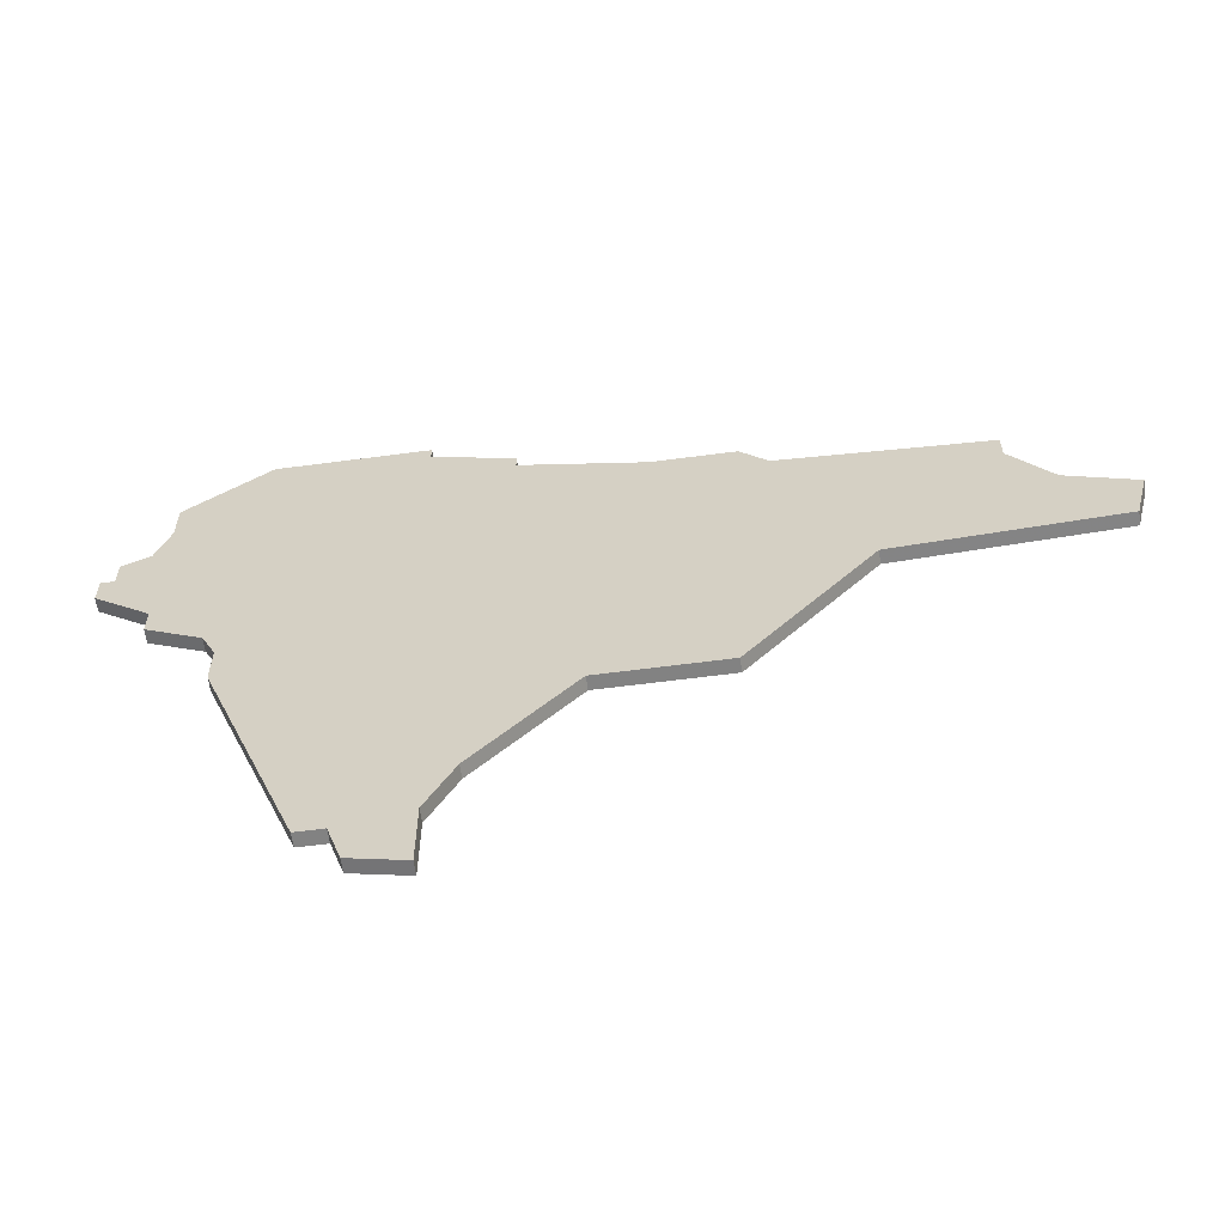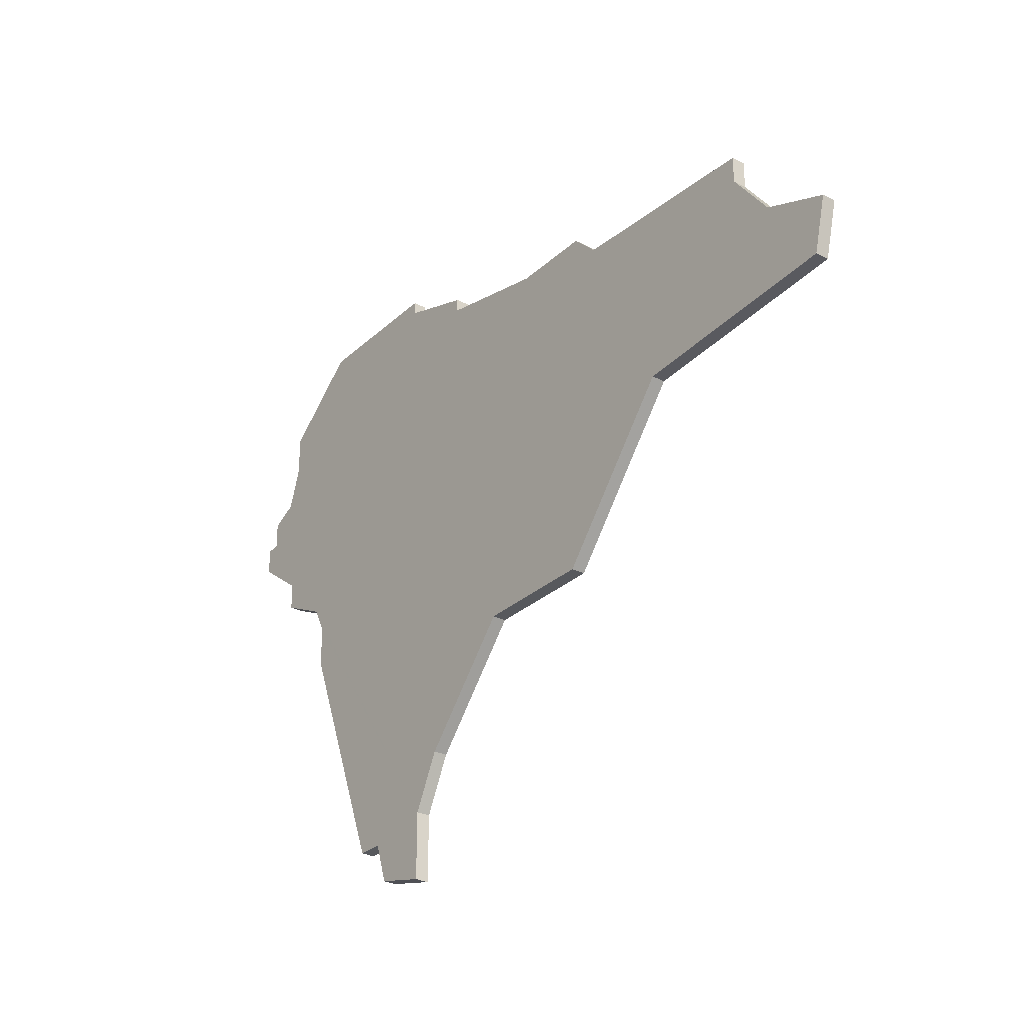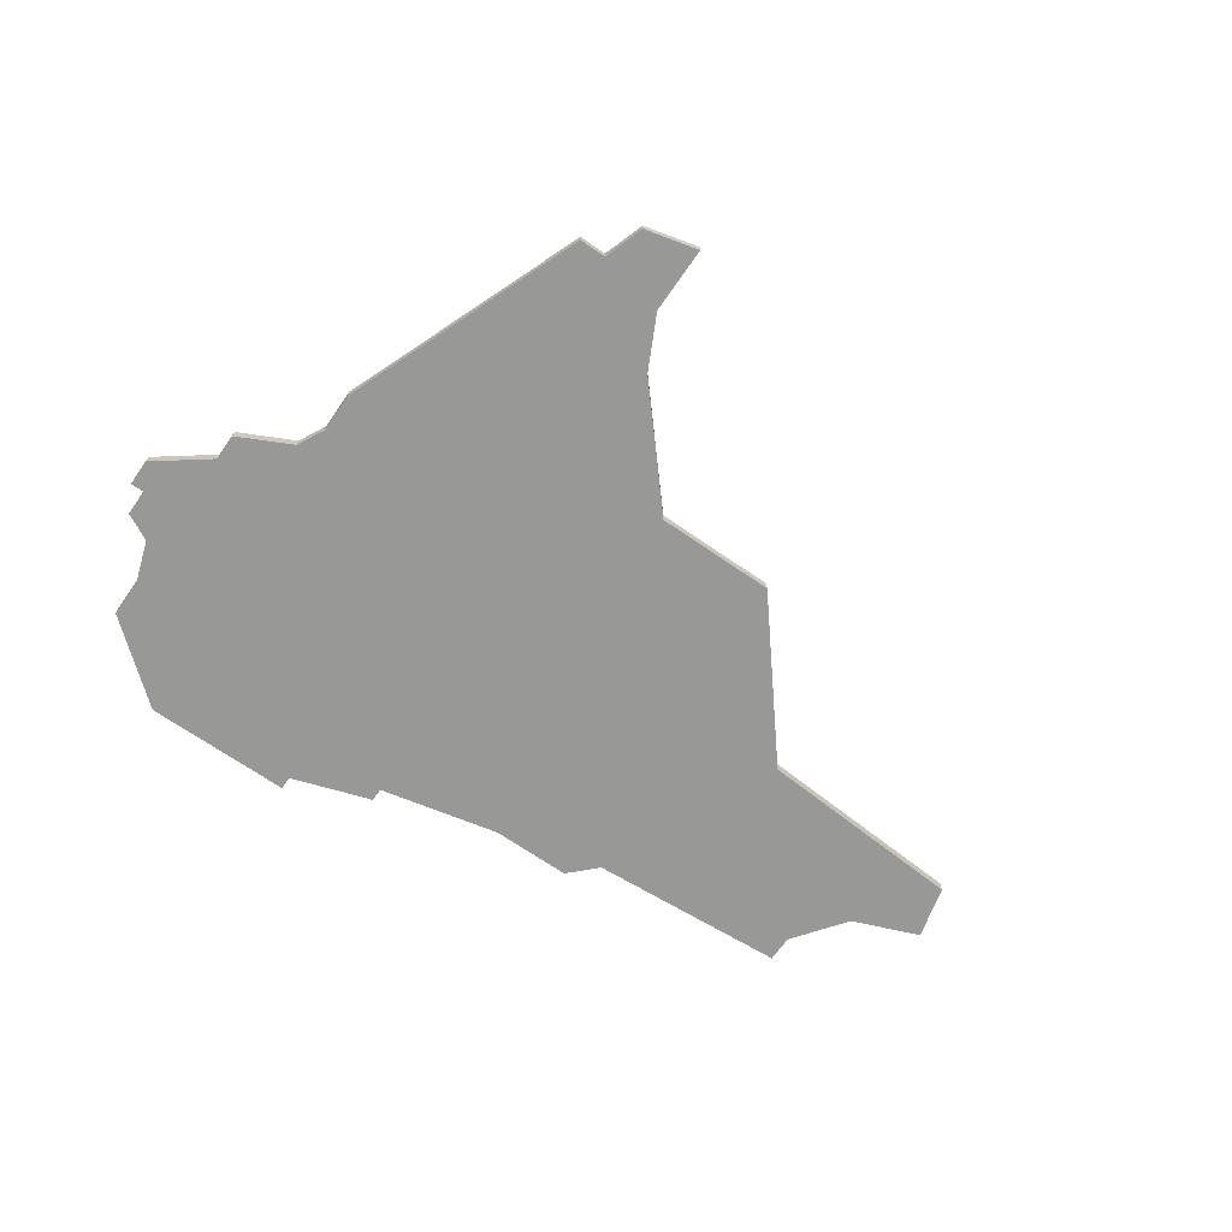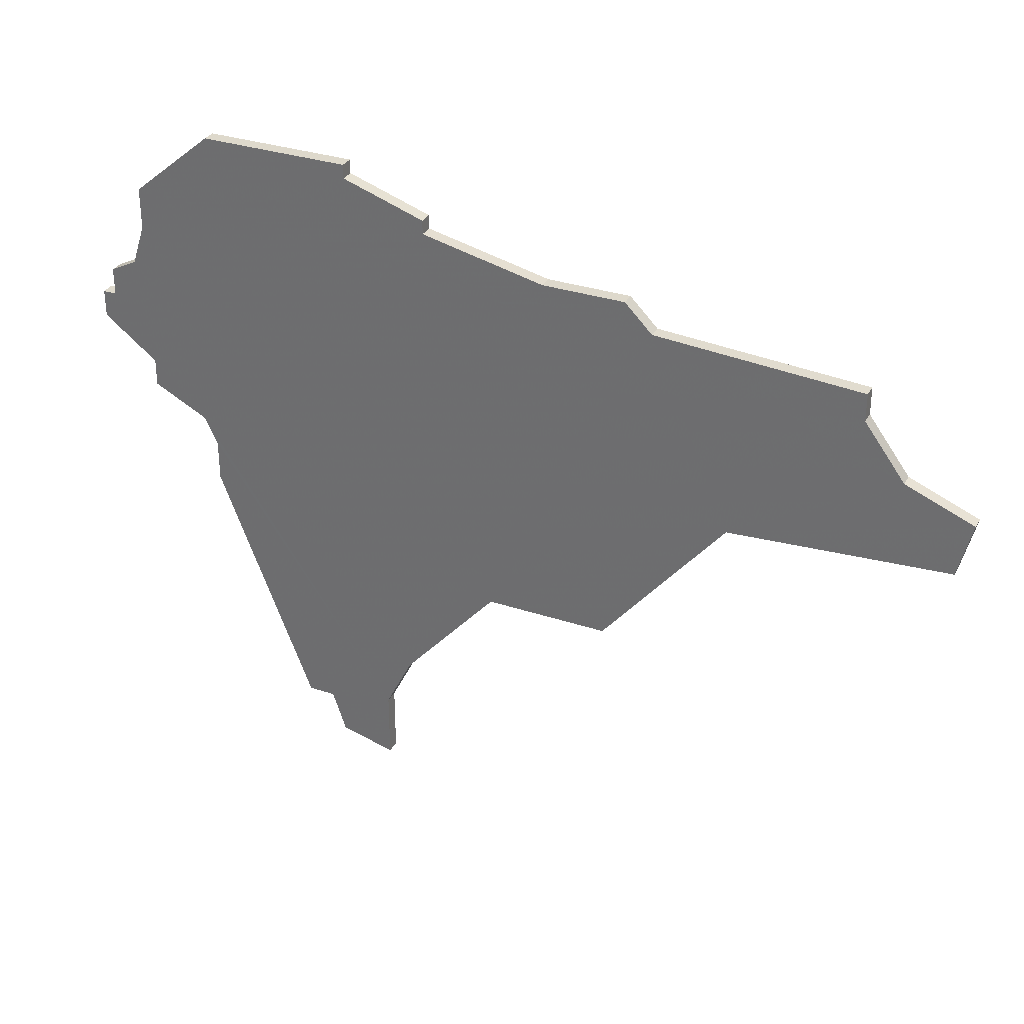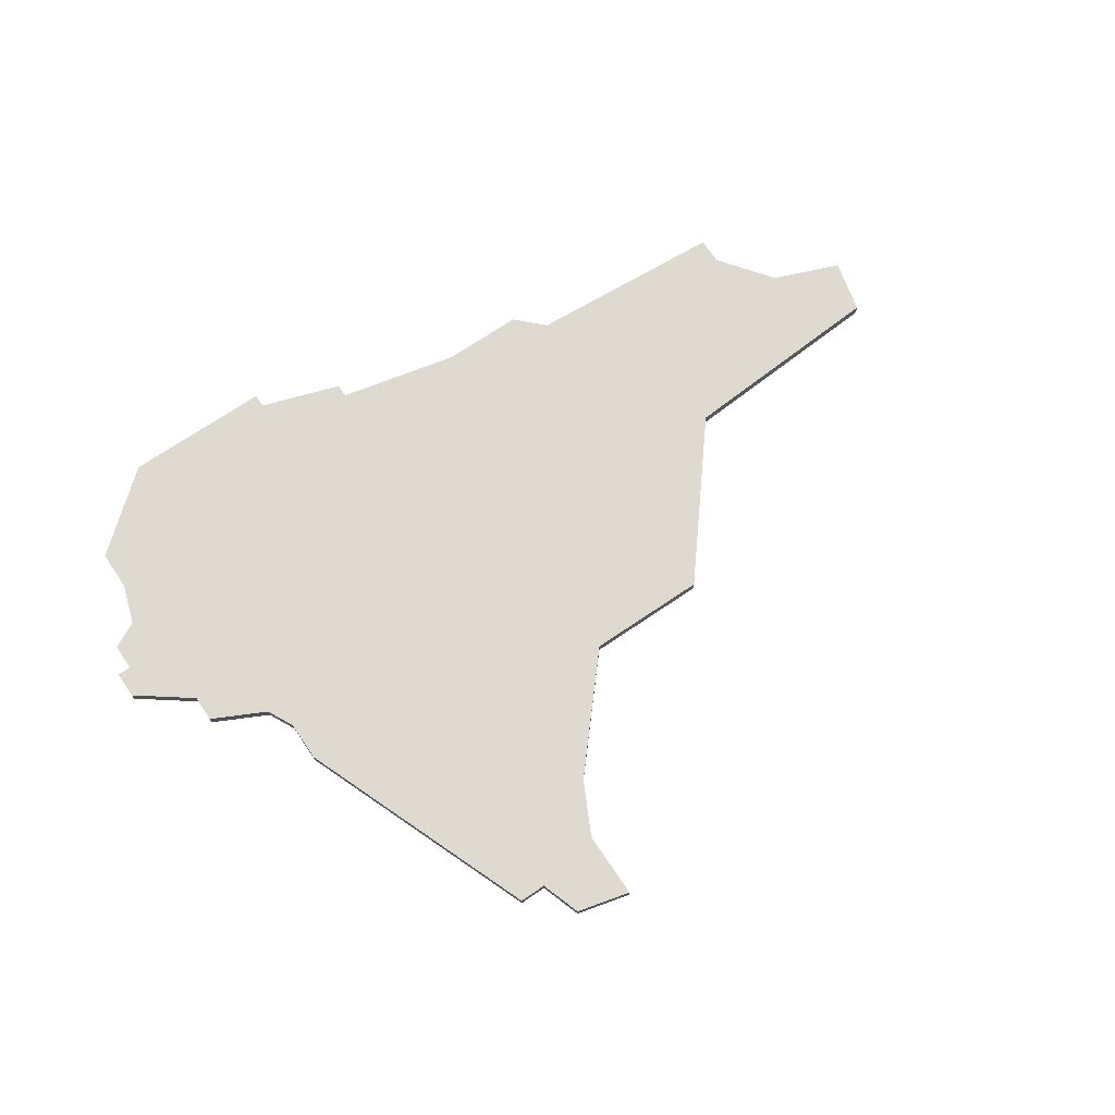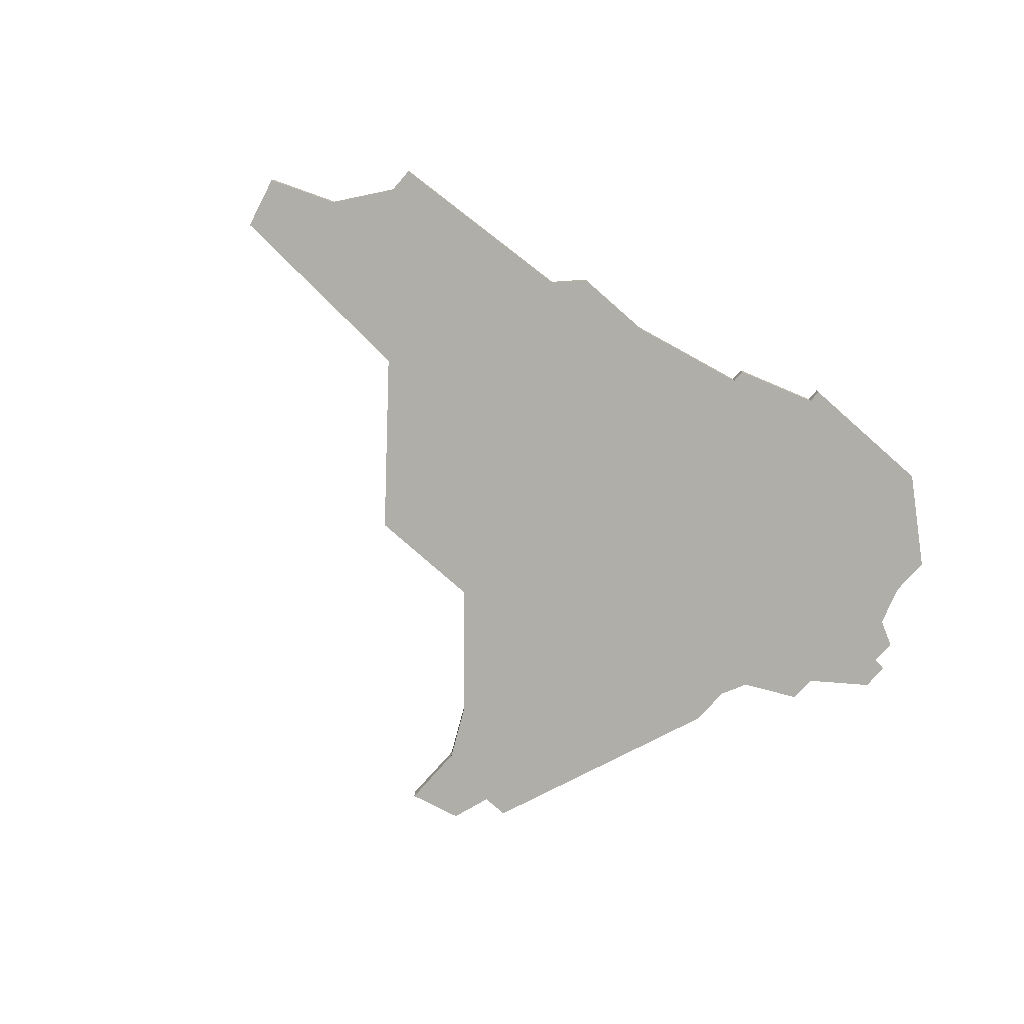
<metadata>
{"format":"obj","ext":"obj","renderer":"f3d","projection":"perspective","resolution":1024,"background":"white","views":[{"elev":-60.7,"azim":7.7,"up":"+Y"},{"elev":-29.3,"azim":52.9,"up":"+Y"},{"elev":-68.5,"azim":-34.8,"up":"+Z"},{"elev":32.2,"azim":24.9,"up":"+Y"},{"elev":70.9,"azim":-34.2,"up":"+Z"},{"elev":-77.5,"azim":138.6,"up":"+Z"}]}
</metadata>
<code>
v 4555 -627 0
v 4549 -632 0
v 4549 -635 0
v 4548 -638 0
v 4546 -639 0
v 4546 -641 0
v 4545 -641 0
v 4545 -643 0
v 4549 -646 0
v 4549 -648 0
v 4553 -650 0
v 4554 -652 0
v 4554 -655 0
v 4561 -673 0
v 4563 -673 0
v 4564 -676 0
v 4568 -677 0
v 4568 -672 0
v 4570 -668 0
v 4577 -660 0
v 4586 -660 0
v 4595 -649 0
v 4611 -648 0
v 4612 -644 0
v 4607 -642 0
v 4604 -638 0
v 4604 -636 0
v 4589 -635 0
v 4587 -633 0
v 4581 -633 0
v 4572 -631 0
v 4572 -630 0
v 4566 -628 0
v 4566 -627 0
v 4555 -627 1
v 4549 -632 1
v 4549 -635 1
v 4548 -638 1
v 4546 -639 1
v 4546 -641 1
v 4545 -641 1
v 4545 -643 1
v 4549 -646 1
v 4549 -648 1
v 4553 -650 1
v 4554 -652 1
v 4554 -655 1
v 4561 -673 1
v 4563 -673 1
v 4564 -676 1
v 4568 -677 1
v 4568 -672 1
v 4570 -668 1
v 4577 -660 1
v 4586 -660 1
v 4595 -649 1
v 4611 -648 1
v 4612 -644 1
v 4607 -642 1
v 4604 -638 1
v 4604 -636 1
v 4589 -635 1
v 4587 -633 1
v 4581 -633 1
v 4572 -631 1
v 4572 -630 1
v 4566 -628 1
v 4566 -627 1
f 2 1 34
f 6 5 4
f 8 7 6
f 11 10 9
f 14 13 12
f 17 16 15
f 22 21 20
f 24 23 22
f 28 27 26
f 30 29 28
f 33 32 31
f 2 34 33
f 8 6 4
f 15 14 12
f 18 17 15
f 25 24 22
f 28 26 25
f 31 30 28
f 2 33 31
f 9 8 4
f 18 15 12
f 28 25 22
f 2 31 28
f 9 4 3
f 18 12 11
f 28 22 20
f 3 2 28
f 11 9 3
f 19 18 11
f 28 20 19
f 11 3 28
f 28 19 11
f 68 35 36
f 38 39 40
f 40 41 42
f 43 44 45
f 46 47 48
f 49 50 51
f 54 55 56
f 56 57 58
f 60 61 62
f 62 63 64
f 65 66 67
f 67 68 36
f 38 40 42
f 46 48 49
f 49 51 52
f 56 58 59
f 59 60 62
f 62 64 65
f 65 67 36
f 38 42 43
f 46 49 52
f 56 59 62
f 62 65 36
f 37 38 43
f 45 46 52
f 54 56 62
f 62 36 37
f 37 43 45
f 45 52 53
f 53 54 62
f 62 37 45
f 45 53 62
f 36 35 2
f 2 35 1
f 37 36 3
f 3 36 2
f 38 37 4
f 4 37 3
f 39 38 5
f 5 38 4
f 40 39 6
f 6 39 5
f 41 40 7
f 7 40 6
f 42 41 8
f 8 41 7
f 43 42 9
f 9 42 8
f 44 43 10
f 10 43 9
f 45 44 11
f 11 44 10
f 46 45 12
f 12 45 11
f 47 46 13
f 13 46 12
f 48 47 14
f 14 47 13
f 49 48 15
f 15 48 14
f 50 49 16
f 16 49 15
f 51 50 17
f 17 50 16
f 52 51 18
f 18 51 17
f 53 52 19
f 19 52 18
f 54 53 20
f 20 53 19
f 55 54 21
f 21 54 20
f 56 55 22
f 22 55 21
f 57 56 23
f 23 56 22
f 58 57 24
f 24 57 23
f 59 58 25
f 25 58 24
f 60 59 26
f 26 59 25
f 61 60 27
f 27 60 26
f 62 61 28
f 28 61 27
f 63 62 29
f 29 62 28
f 64 63 30
f 30 63 29
f 65 64 31
f 31 64 30
f 66 65 32
f 32 65 31
f 67 66 33
f 33 66 32
f 35 68 1
f 1 68 34
f 68 67 34
f 34 67 33

</code>
